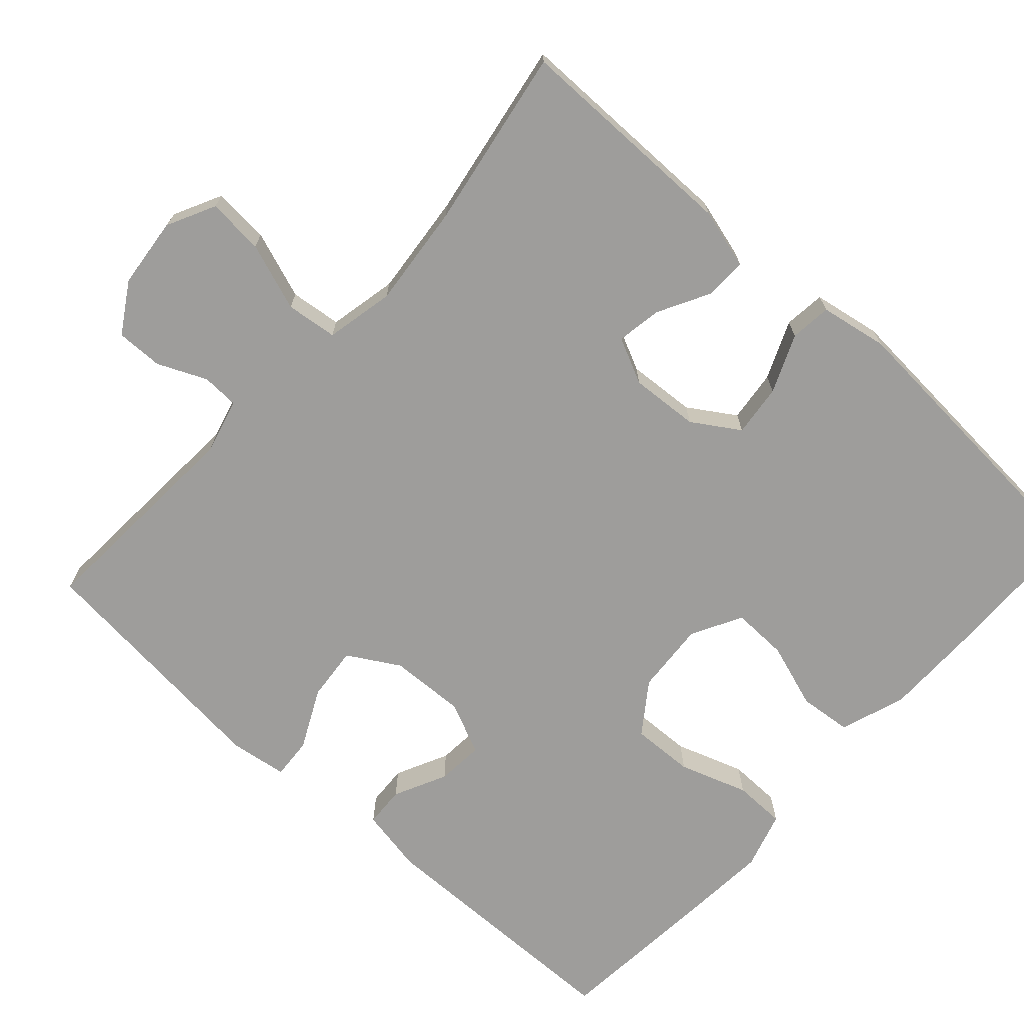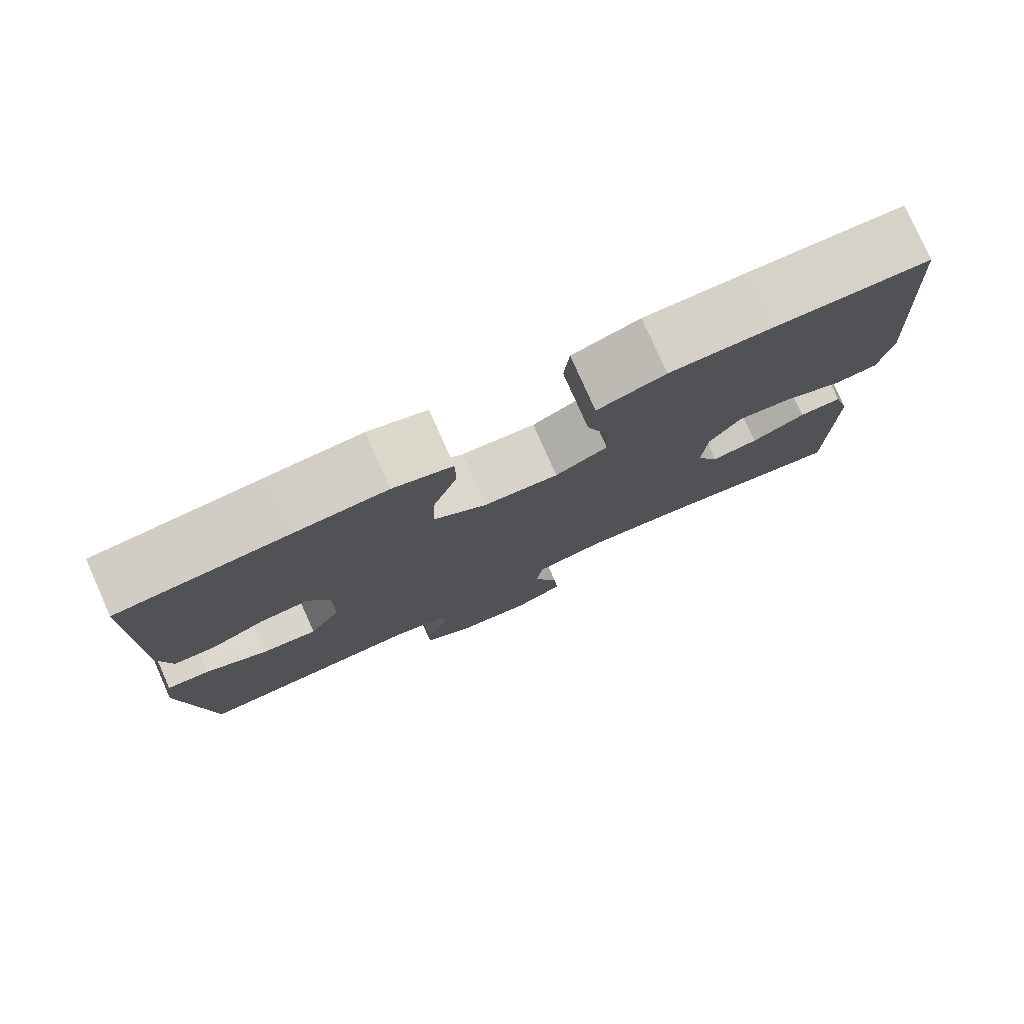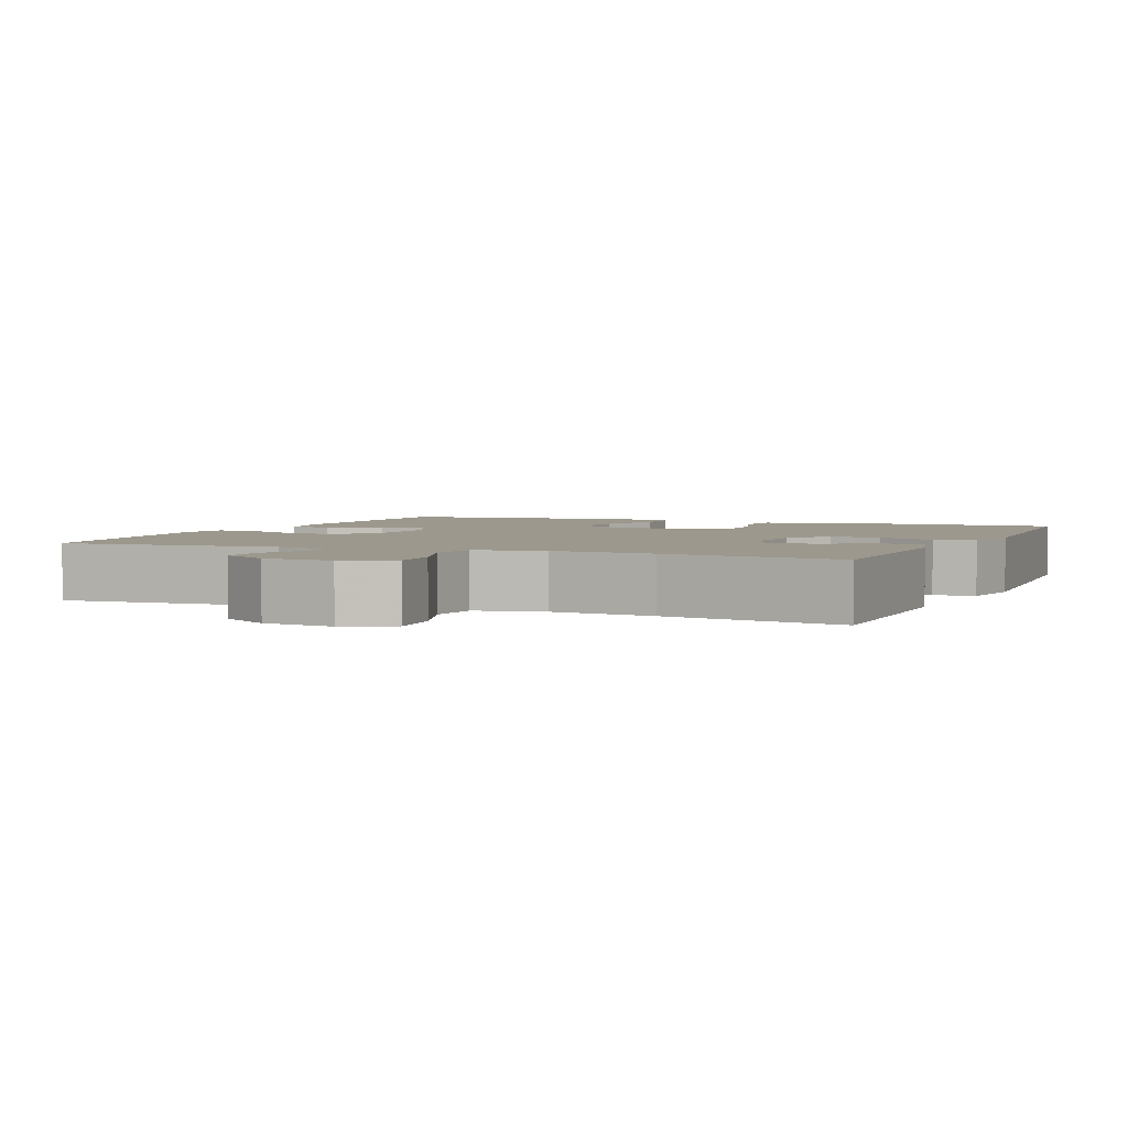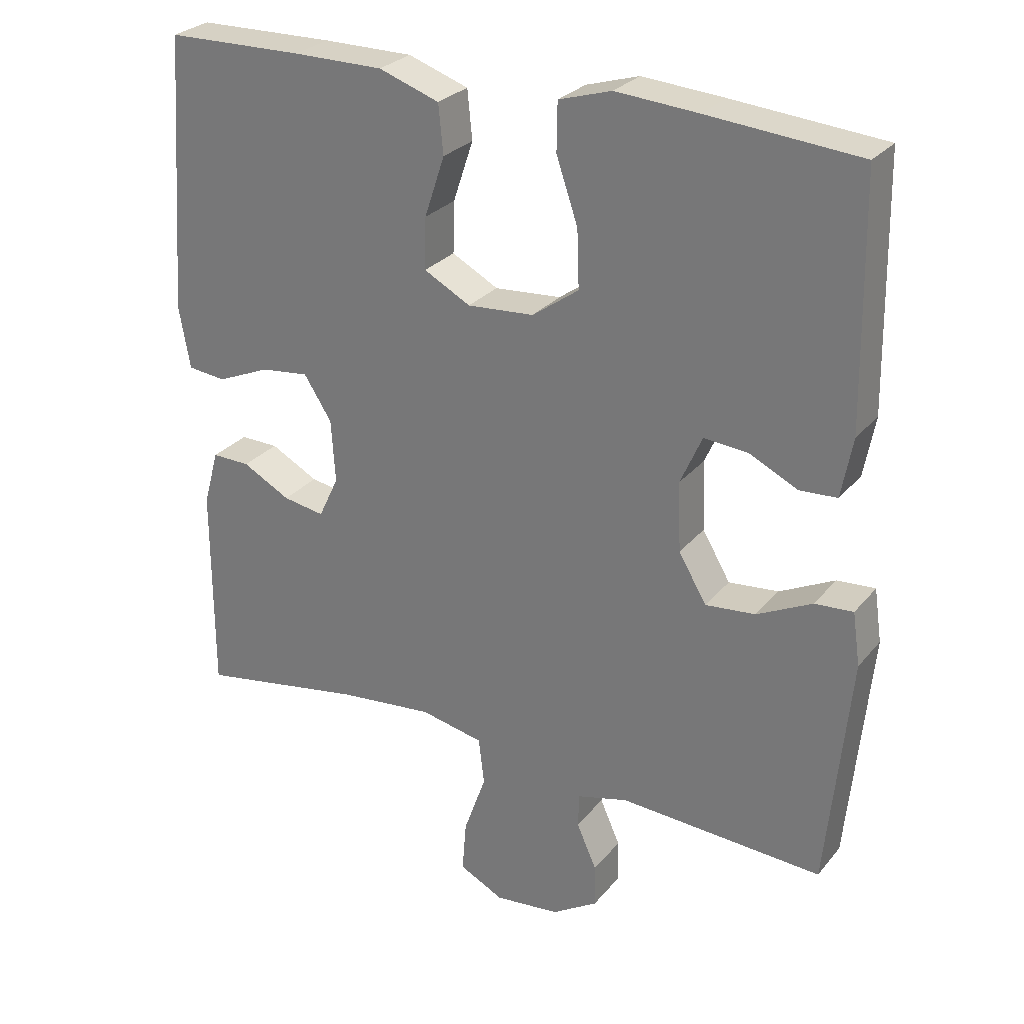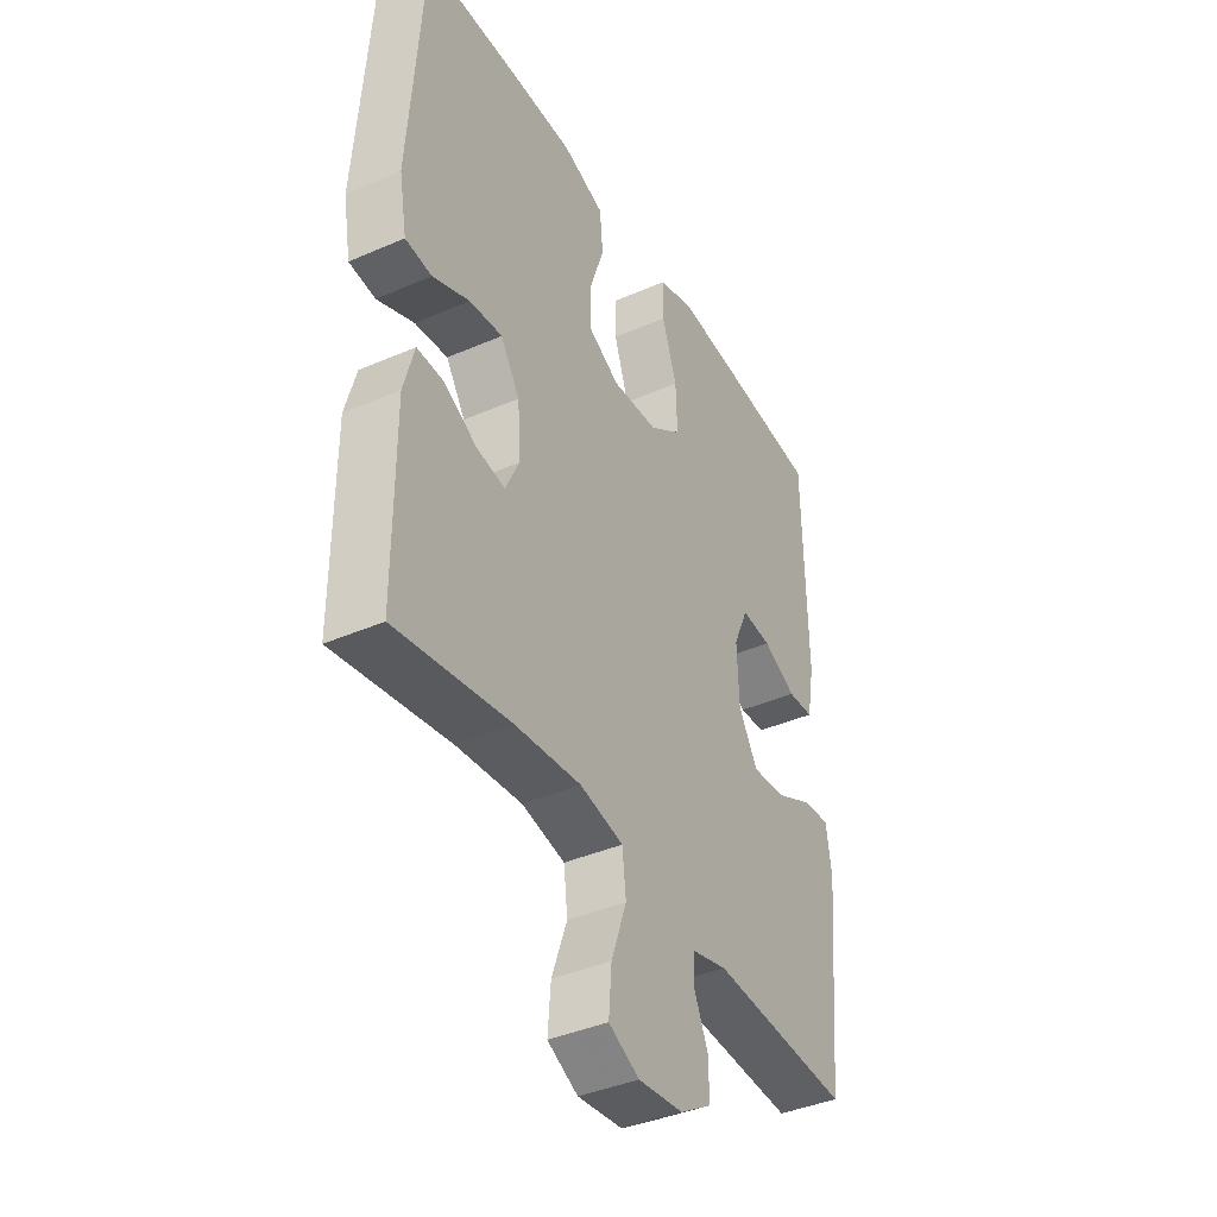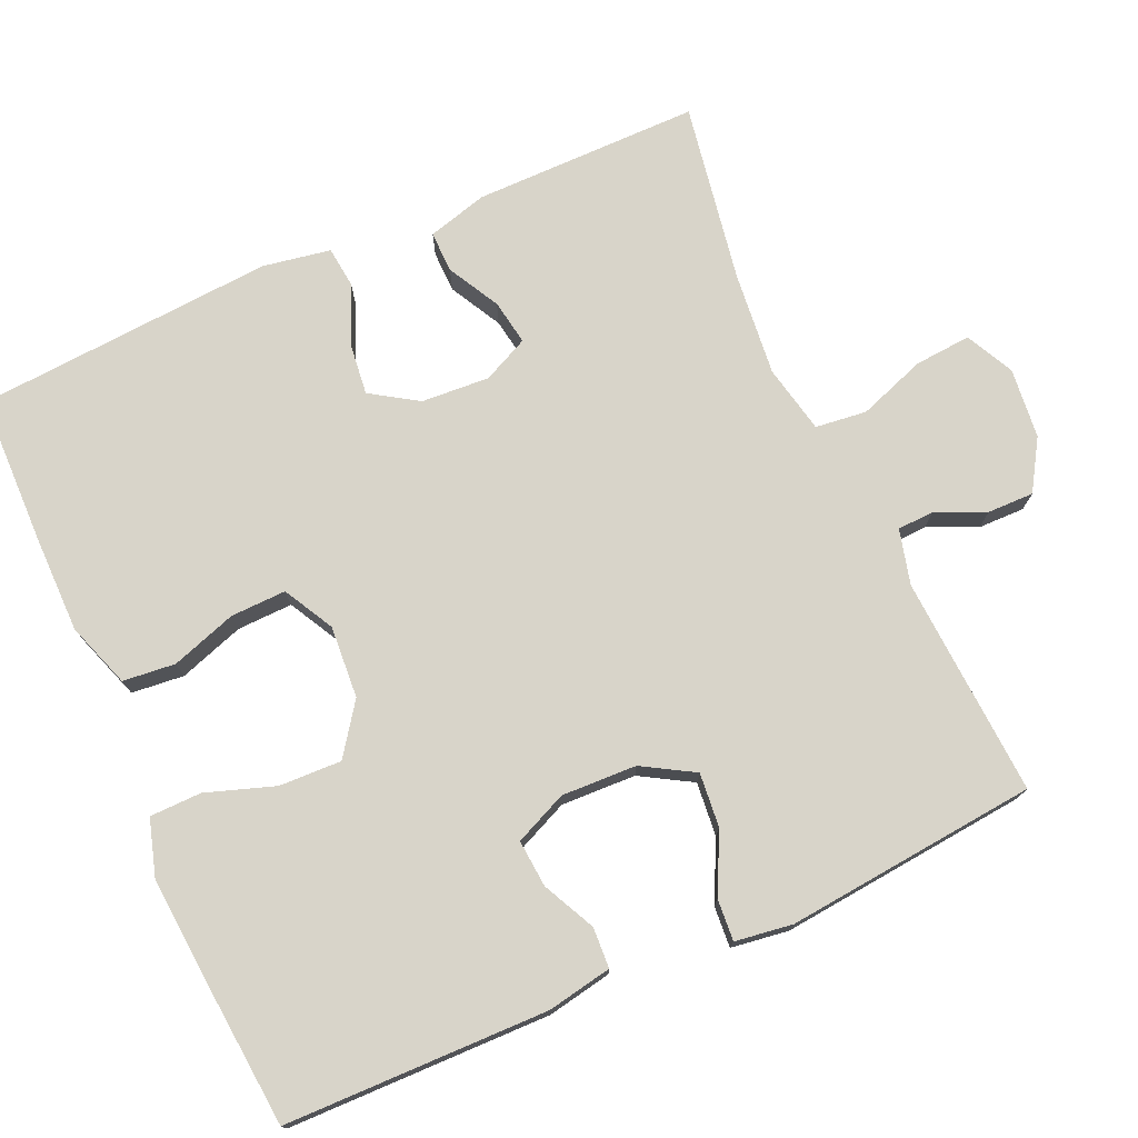
<metadata>
{"format":"obj","ext":"obj","renderer":"f3d","projection":"perspective","resolution":1024,"background":"white","views":[{"elev":-70.4,"azim":-132.2,"up":"+Y"},{"elev":78.9,"azim":156.0,"up":"+Z"},{"elev":3.1,"azim":-157.2,"up":"+Y"},{"elev":27.5,"azim":30.7,"up":"+Z"},{"elev":-39.9,"azim":-61.7,"up":"+Z"},{"elev":75.1,"azim":65.9,"up":"+Y"}]}
</metadata>
<code>
v 0.5 0.07 0.5
v 0.506 0.07 0.15
v 0.49 0.07 0.064
v 0.436 0.07 0.061
v 0.366 0.07 0.095
v 0.303 0.07 0.1
v 0.272 0.07 0.03
v 0.276 0.07 -0.07
v 0.316 0.07 -0.138
v 0.388 0.07 -0.131
v 0.467 0.07 -0.092
v 0.522 0.07 -0.088
v 0.533 0.07 -0.164
v 0.5 0.07 -0.5
v 0.207 0.07 -0.483
v 0.134 0.07 -0.502
v 0.132 0.07 -0.551
v 0.161 0.07 -0.616
v 0.162 0.07 -0.678
v 0.096 0.07 -0.719
v 0.002 0.07 -0.729
v -0.062 0.07 -0.697
v -0.056 0.07 -0.622
v -0.024 0.07 -0.532
v -0.032 0.07 -0.464
v -0.123 0.07 -0.445
v -0.26 0.07 -0.459
v -0.5 0.07 -0.5
v -0.5 0.07 -0.199
v -0.478 0.07 -0.119
v -0.423 0.07 -0.12
v -0.354 0.07 -0.157
v -0.294 0.07 -0.167
v -0.265 0.07 -0.106
v -0.271 0.07 -0.015
v -0.311 0.07 0.047
v -0.38 0.07 0.039
v -0.457 0.07 0.006
v -0.512 0.07 0.012
v -0.528 0.07 0.102
v -0.5 0.07 0.5
v -0.302 0.07 0.504
v -0.172 0.07 0.504
v -0.085 0.07 0.474
v -0.078 0.07 0.404
v -0.107 0.07 0.317
v -0.109 0.07 0.243
v -0.042 0.07 0.207
v 0.054 0.07 0.214
v 0.121 0.07 0.262
v 0.118 0.07 0.345
v 0.087 0.07 0.436
v 0.088 0.07 0.505
v 0.164 0.07 0.528
v 0.282 0.07 0.519
v 0.5 0 0.5
v 0.506 0 0.15
v 0.49 0 0.064
v 0.436 0 0.061
v 0.366 0 0.095
v 0.303 0 0.1
v 0.272 0 0.03
v 0.276 0 -0.07
v 0.316 0 -0.138
v 0.388 0 -0.131
v 0.467 0 -0.092
v 0.522 0 -0.088
v 0.533 0 -0.164
v 0.5 0 -0.5
v 0.207 0 -0.483
v 0.134 0 -0.502
v 0.132 0 -0.551
v 0.161 0 -0.616
v 0.162 0 -0.678
v 0.096 0 -0.719
v 0.002 0 -0.729
v -0.062 0 -0.697
v -0.056 0 -0.622
v -0.024 0 -0.532
v -0.032 0 -0.464
v -0.123 0 -0.445
v -0.26 0 -0.459
v -0.5 0 -0.5
v -0.5 0 -0.199
v -0.478 0 -0.119
v -0.423 0 -0.12
v -0.354 0 -0.157
v -0.294 0 -0.167
v -0.265 0 -0.106
v -0.271 0 -0.015
v -0.311 0 0.047
v -0.38 0 0.039
v -0.457 0 0.006
v -0.512 0 0.012
v -0.528 0 0.102
v -0.5 0 0.5
v -0.302 0 0.504
v -0.172 0 0.504
v -0.085 0 0.474
v -0.078 0 0.404
v -0.107 0 0.317
v -0.109 0 0.243
v -0.042 0 0.207
v 0.054 0 0.214
v 0.121 0 0.262
v 0.118 0 0.345
v 0.087 0 0.436
v 0.088 0 0.505
v 0.164 0 0.528
v 0.282 0 0.519
f 3 4 5
f 2 3 5
f 1 2 5
f 55 1 5
f 54 55 5
f 53 54 5
f 52 53 5
f 51 52 5
f 50 51 5 6
f 49 50 6 7
f 48 49 7 8
f 47 48 8 9
f 44 45 46
f 43 44 46
f 42 43 46
f 41 42 46
f 40 41 46
f 39 40 46
f 38 39 46
f 37 38 46
f 36 37 46 47
f 35 36 47 9
f 30 31 32
f 29 30 32
f 28 29 32
f 27 28 32
f 26 27 32 33
f 25 26 33 34
f 22 23 24
f 21 22 24
f 20 21 24
f 19 20 24
f 18 19 24
f 17 18 24
f 16 17 24 25
f 34 35 9
f 25 34 9
f 16 25 9
f 15 16 9
f 13 14 15
f 12 13 15
f 11 12 15
f 10 11 15
f 9 10 15
f 60 59 58
f 60 58 57
f 60 57 56
f 60 56 110
f 60 110 109
f 60 109 108
f 60 108 107
f 60 107 106
f 61 60 106 105
f 62 61 105 104
f 63 62 104 103
f 64 63 103 102
f 101 100 99
f 101 99 98
f 101 98 97
f 101 97 96
f 101 96 95
f 101 95 94
f 101 94 93
f 101 93 92
f 102 101 92 91
f 64 102 91 90
f 87 86 85
f 87 85 84
f 87 84 83
f 87 83 82
f 88 87 82 81
f 89 88 81 80
f 79 78 77
f 79 77 76
f 79 76 75
f 79 75 74
f 79 74 73
f 79 73 72
f 80 79 72 71
f 64 90 89
f 64 89 80
f 64 80 71
f 64 71 70
f 70 69 68
f 70 68 67
f 70 67 66
f 70 66 65
f 70 65 64
f 1 56 57 2
f 2 57 58 3
f 3 58 59 4
f 4 59 60 5
f 5 60 61 6
f 6 61 62 7
f 7 62 63 8
f 8 63 64 9
f 9 64 65 10
f 10 65 66 11
f 11 66 67 12
f 12 67 68 13
f 13 68 69 14
f 14 69 70 15
f 15 70 71 16
f 16 71 72 17
f 17 72 73 18
f 18 73 74 19
f 19 74 75 20
f 20 75 76 21
f 21 76 77 22
f 22 77 78 23
f 23 78 79 24
f 24 79 80 25
f 25 80 81 26
f 26 81 82 27
f 27 82 83 28
f 28 83 84 29
f 29 84 85 30
f 30 85 86 31
f 31 86 87 32
f 32 87 88 33
f 33 88 89 34
f 34 89 90 35
f 35 90 91 36
f 36 91 92 37
f 37 92 93 38
f 38 93 94 39
f 39 94 95 40
f 40 95 96 41
f 41 96 97 42
f 42 97 98 43
f 43 98 99 44
f 44 99 100 45
f 45 100 101 46
f 46 101 102 47
f 47 102 103 48
f 48 103 104 49
f 49 104 105 50
f 50 105 106 51
f 51 106 107 52
f 52 107 108 53
f 53 108 109 54
f 54 109 110 55
f 55 110 56 1

</code>
